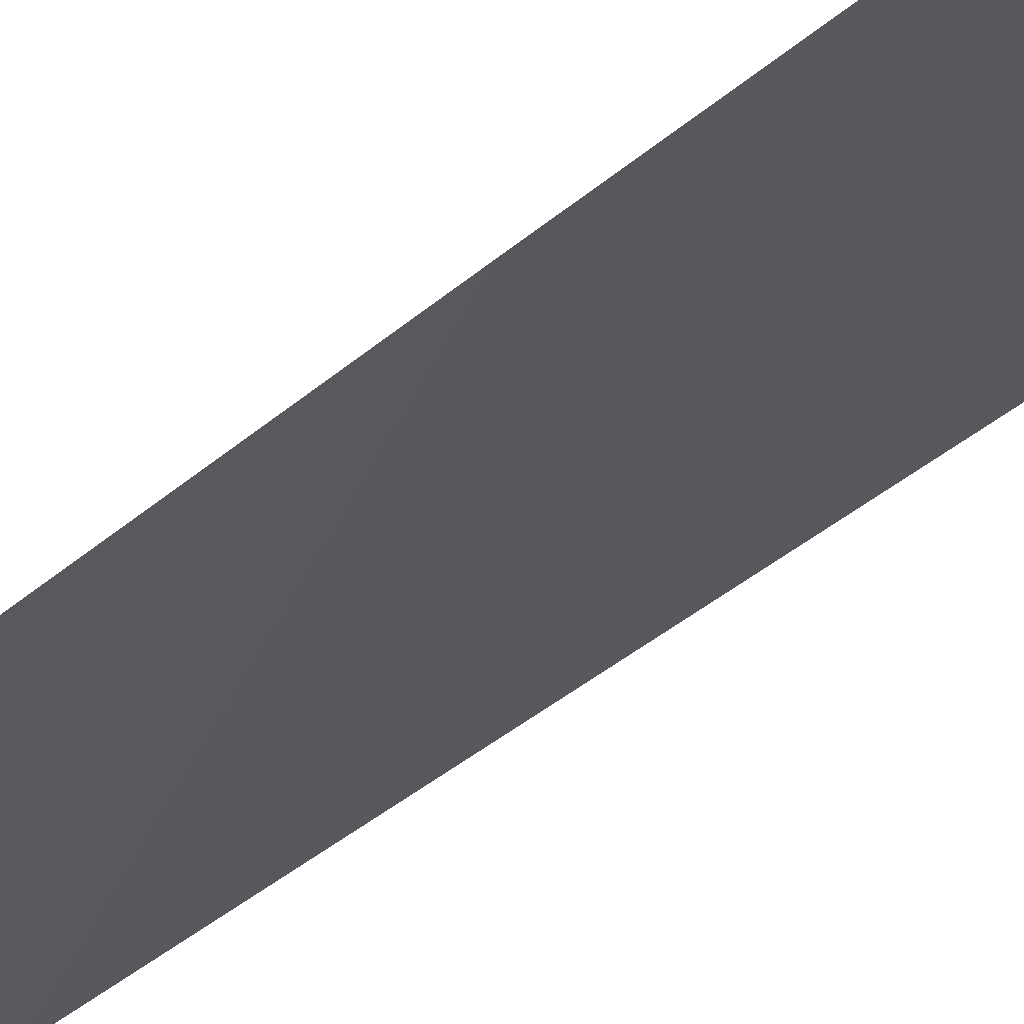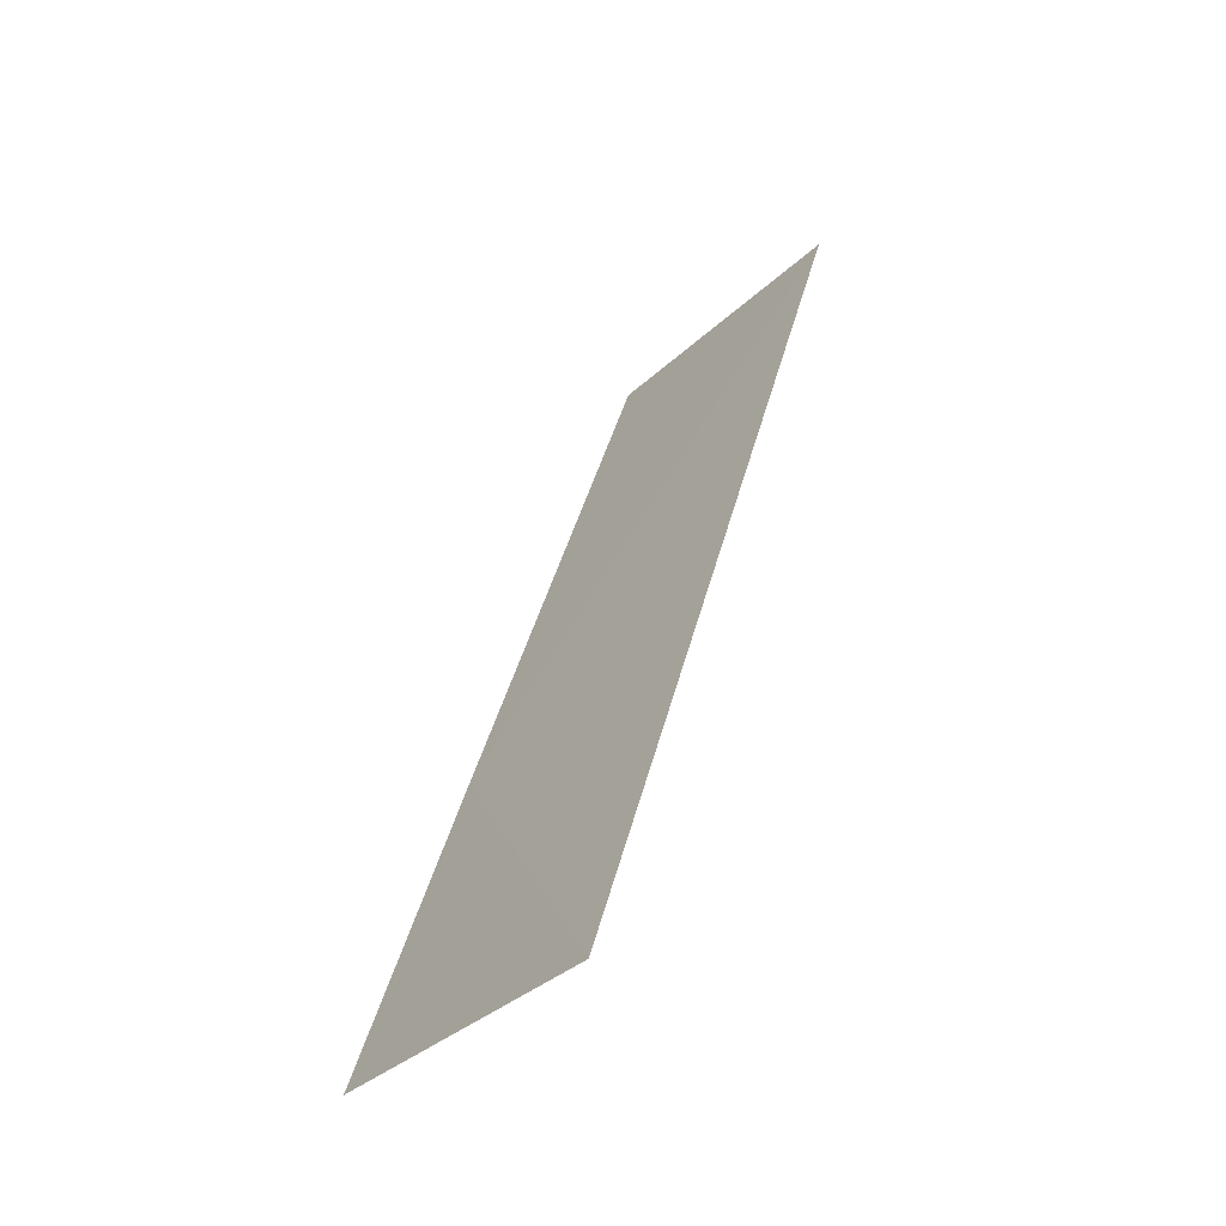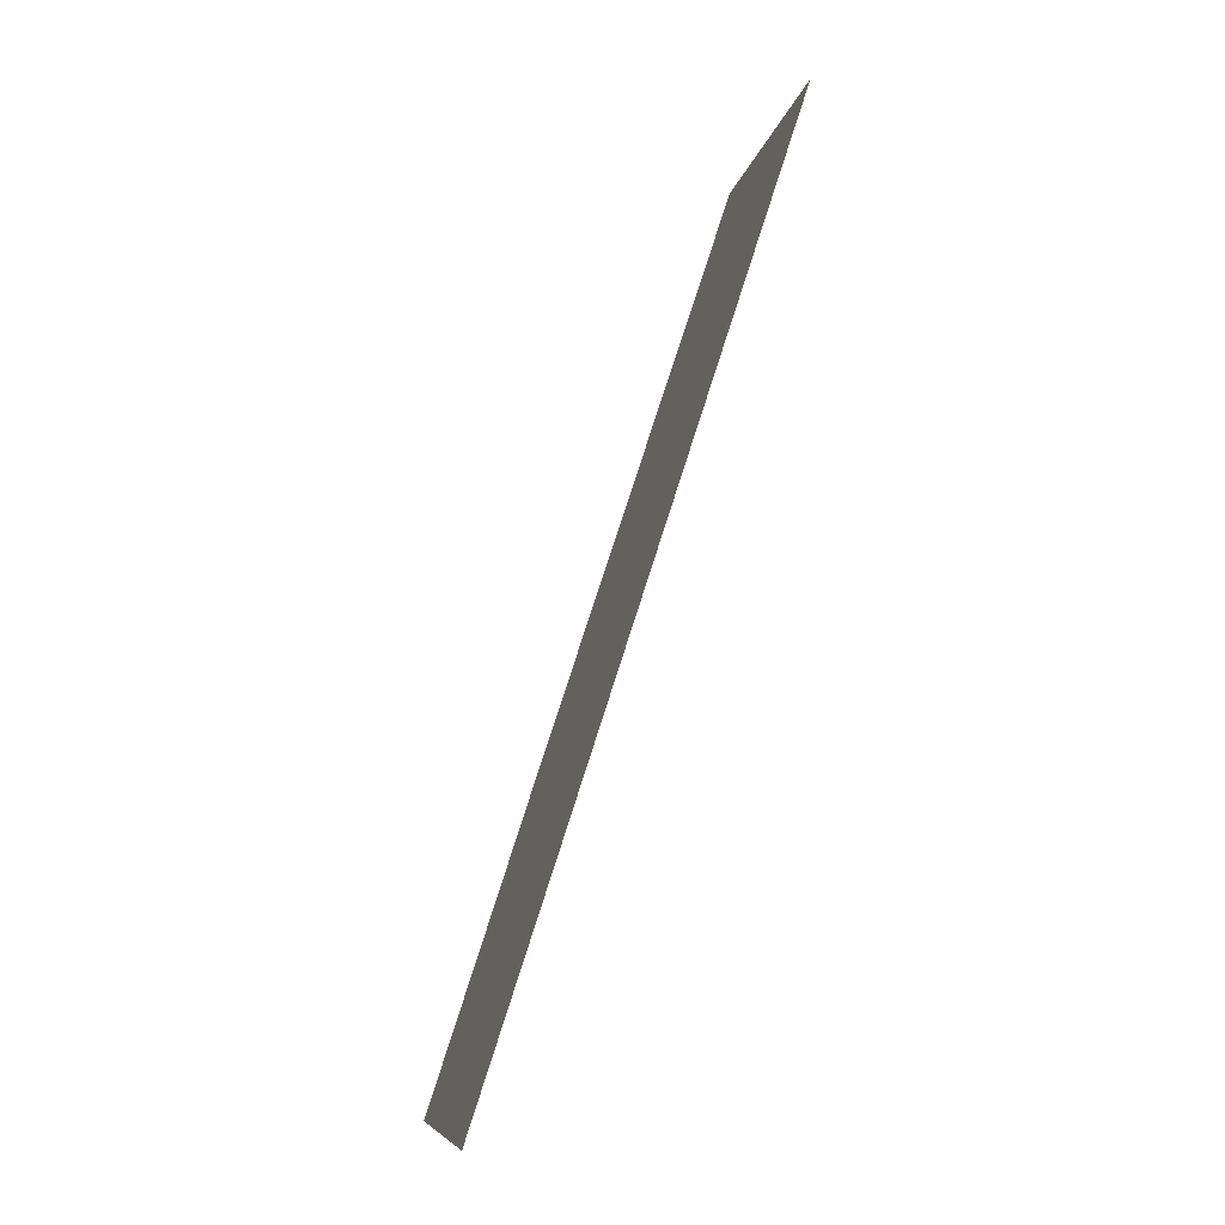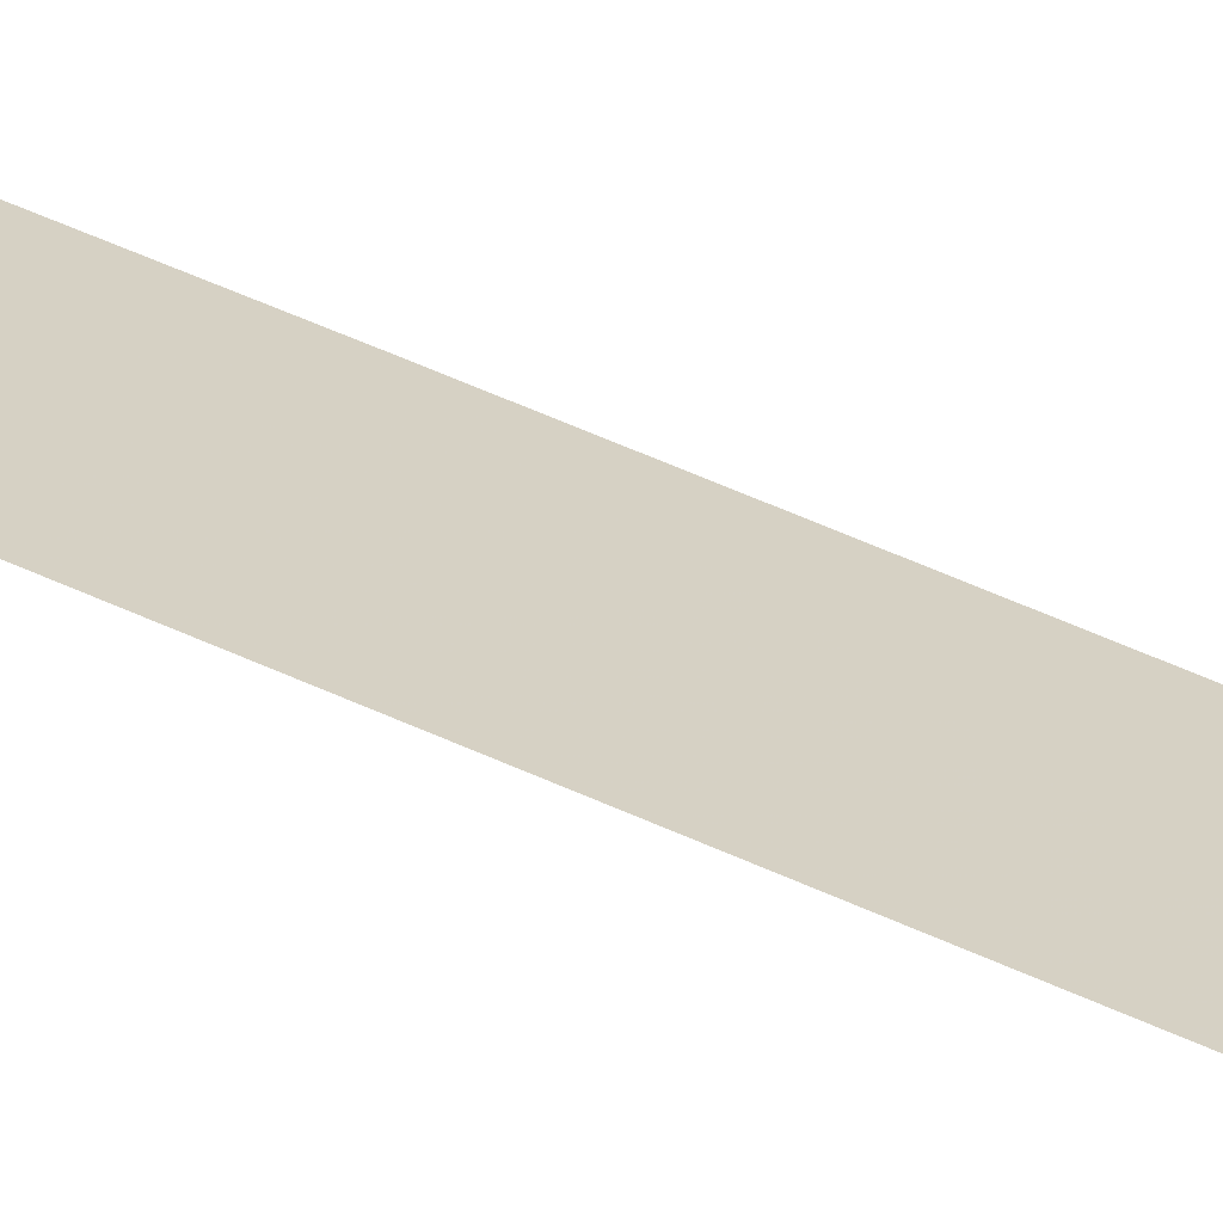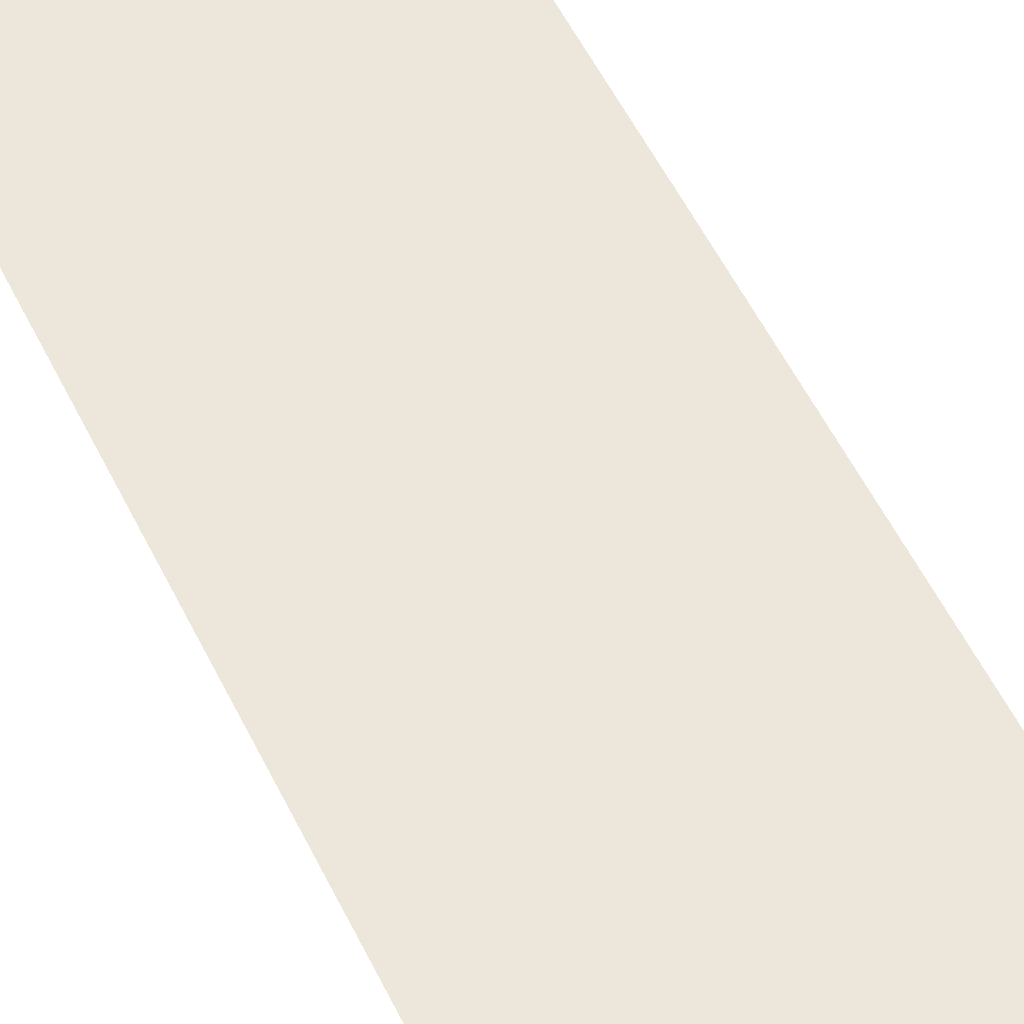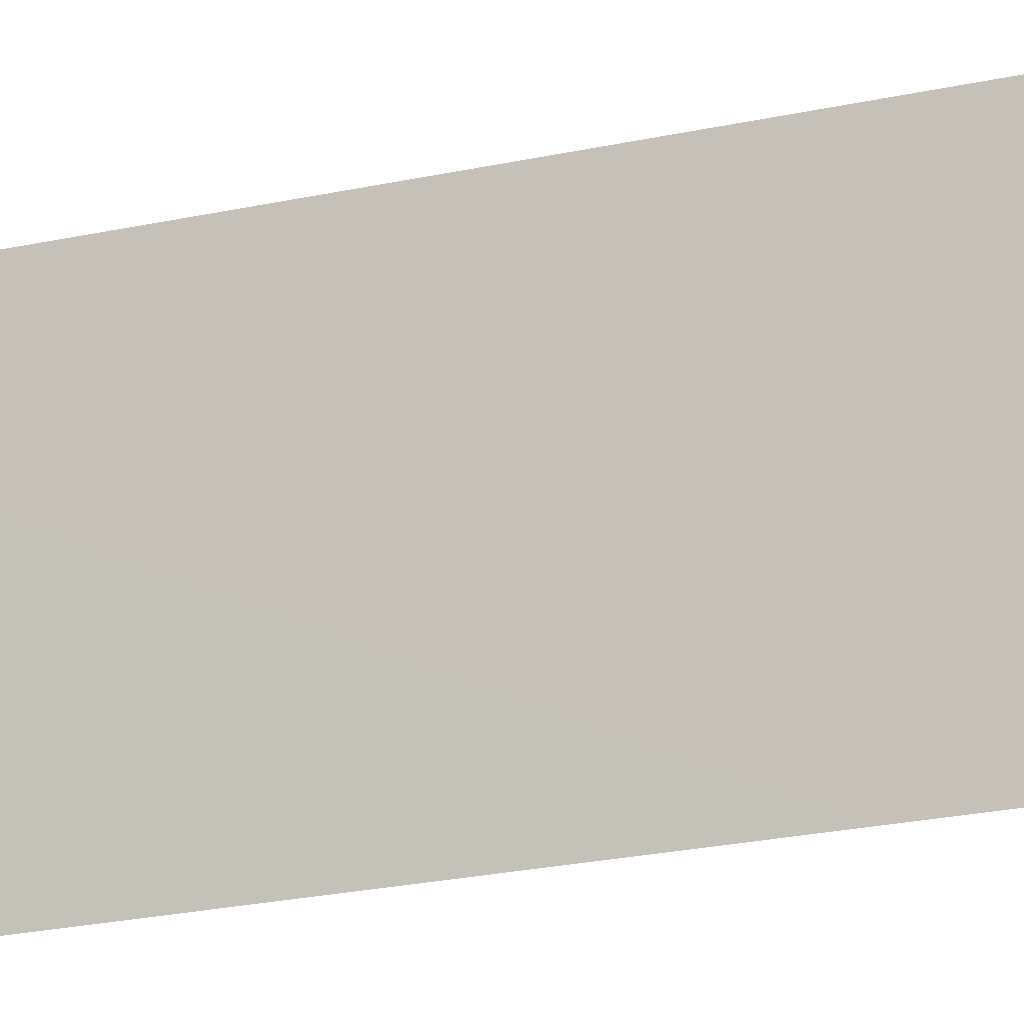
<metadata>
{"format":"obj","ext":"obj","renderer":"f3d","projection":"perspective","resolution":1024,"background":"white","views":[{"elev":-16.6,"azim":-48.2,"up":"+Z"},{"elev":-36.7,"azim":49.6,"up":"+Y"},{"elev":-8.8,"azim":79.3,"up":"+Y"},{"elev":19.5,"azim":104.0,"up":"+Z"},{"elev":35.4,"azim":152.6,"up":"+Z"},{"elev":78.0,"azim":-94.7,"up":"+Z"}]}
</metadata>
<code>
v -0.5 -0.4531 0.1406
v 0.5 1.5 -0.5
v 0.5 -1.562 0.5
v -0.5 -1.562 0.5
v -0.5 1.5 -0.5
f 1 2 3
f 1 3 4
f 1 5 2
f 1 2 2

</code>
